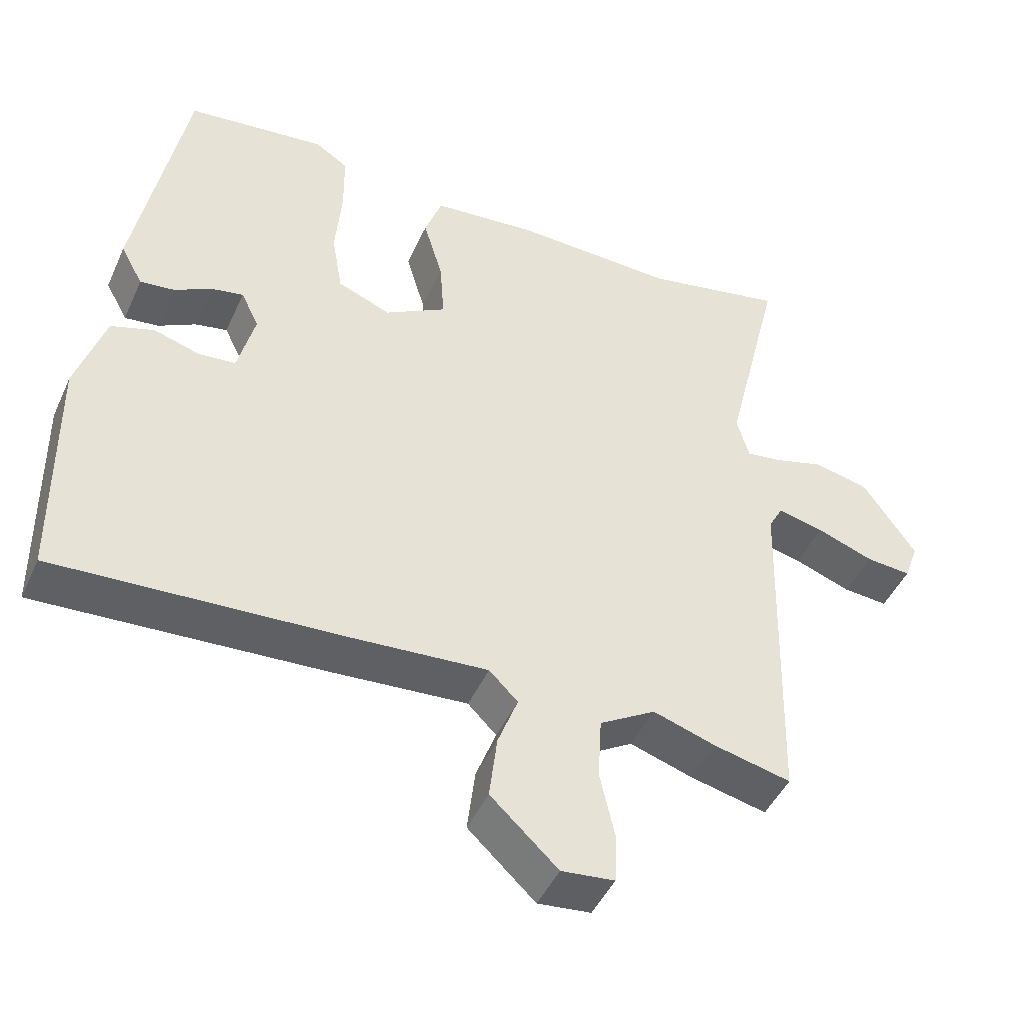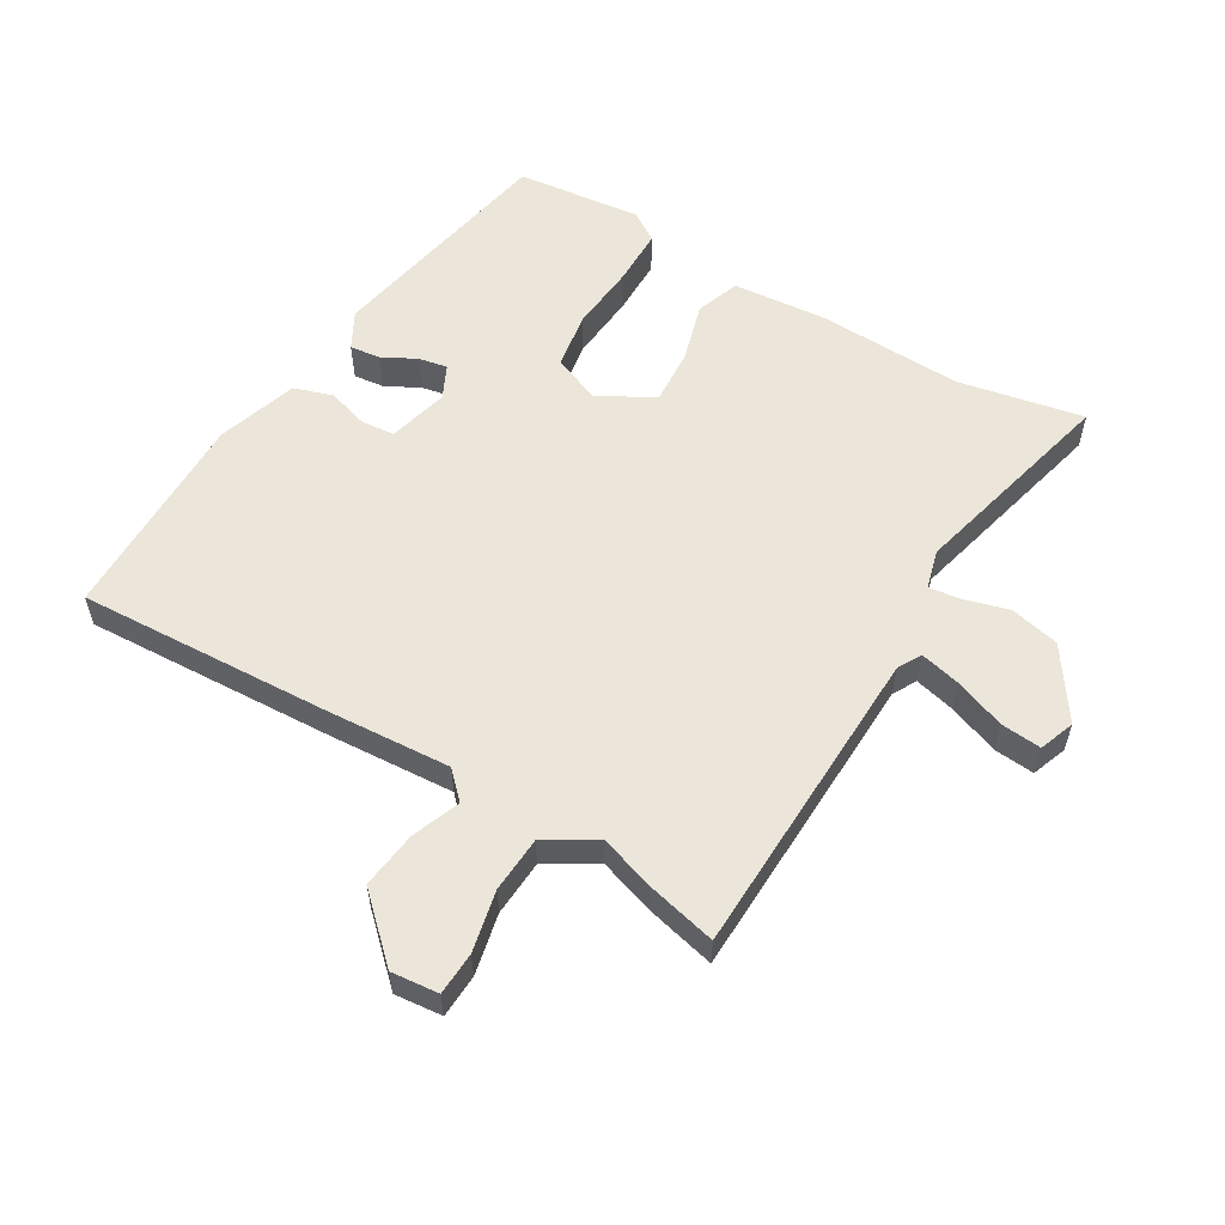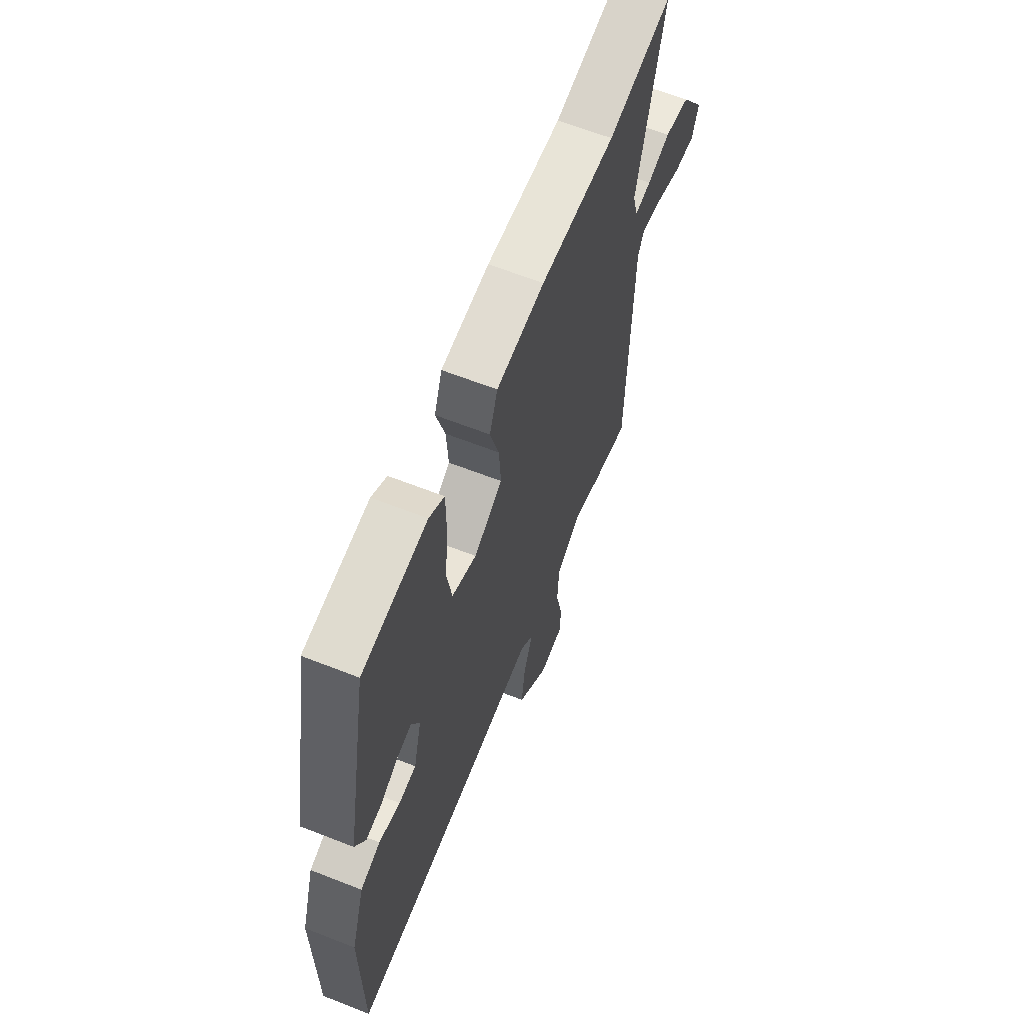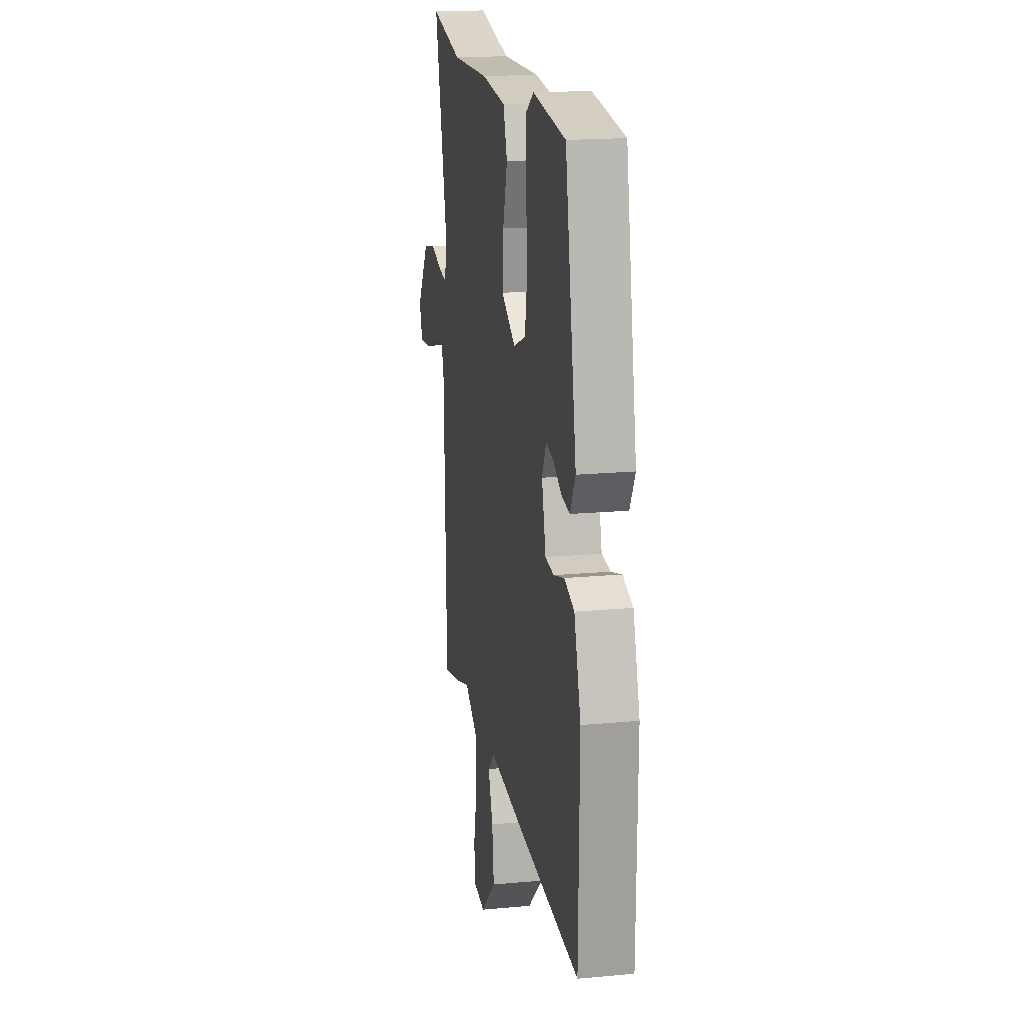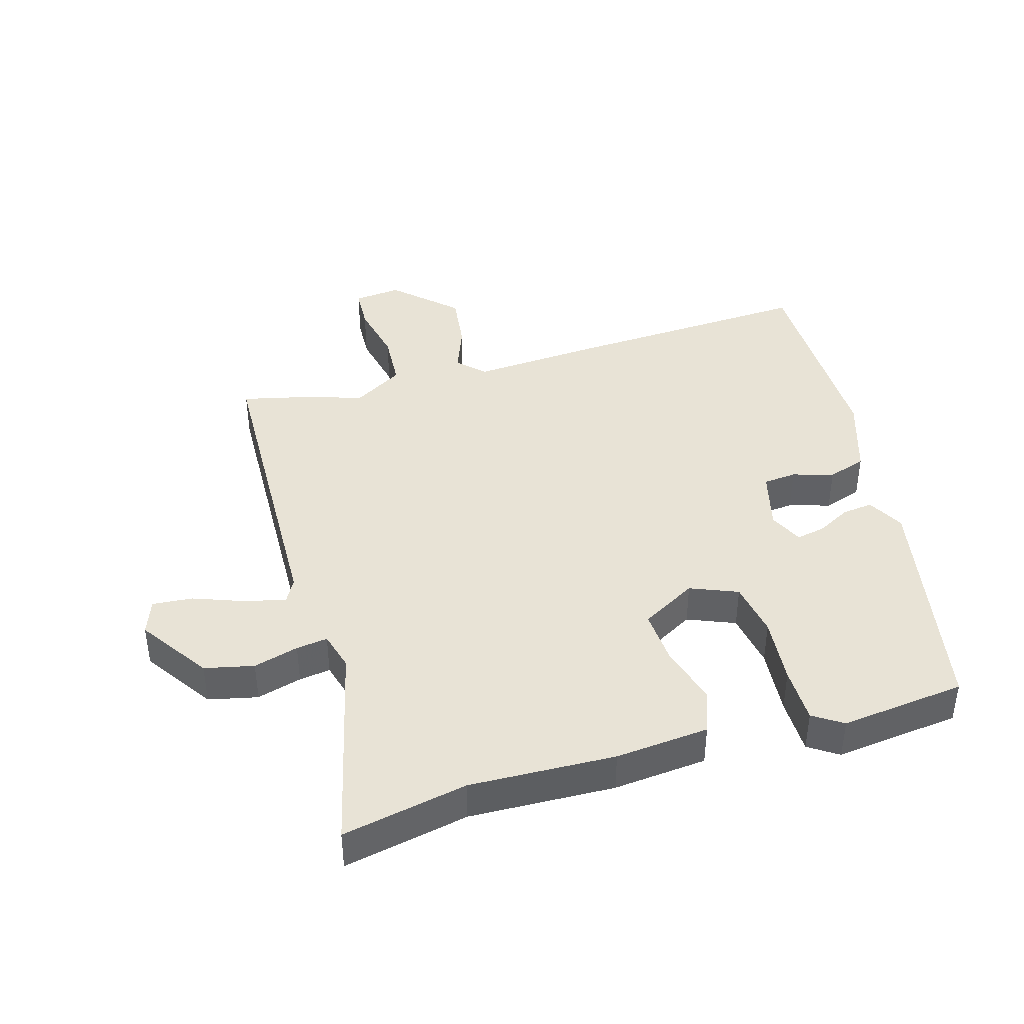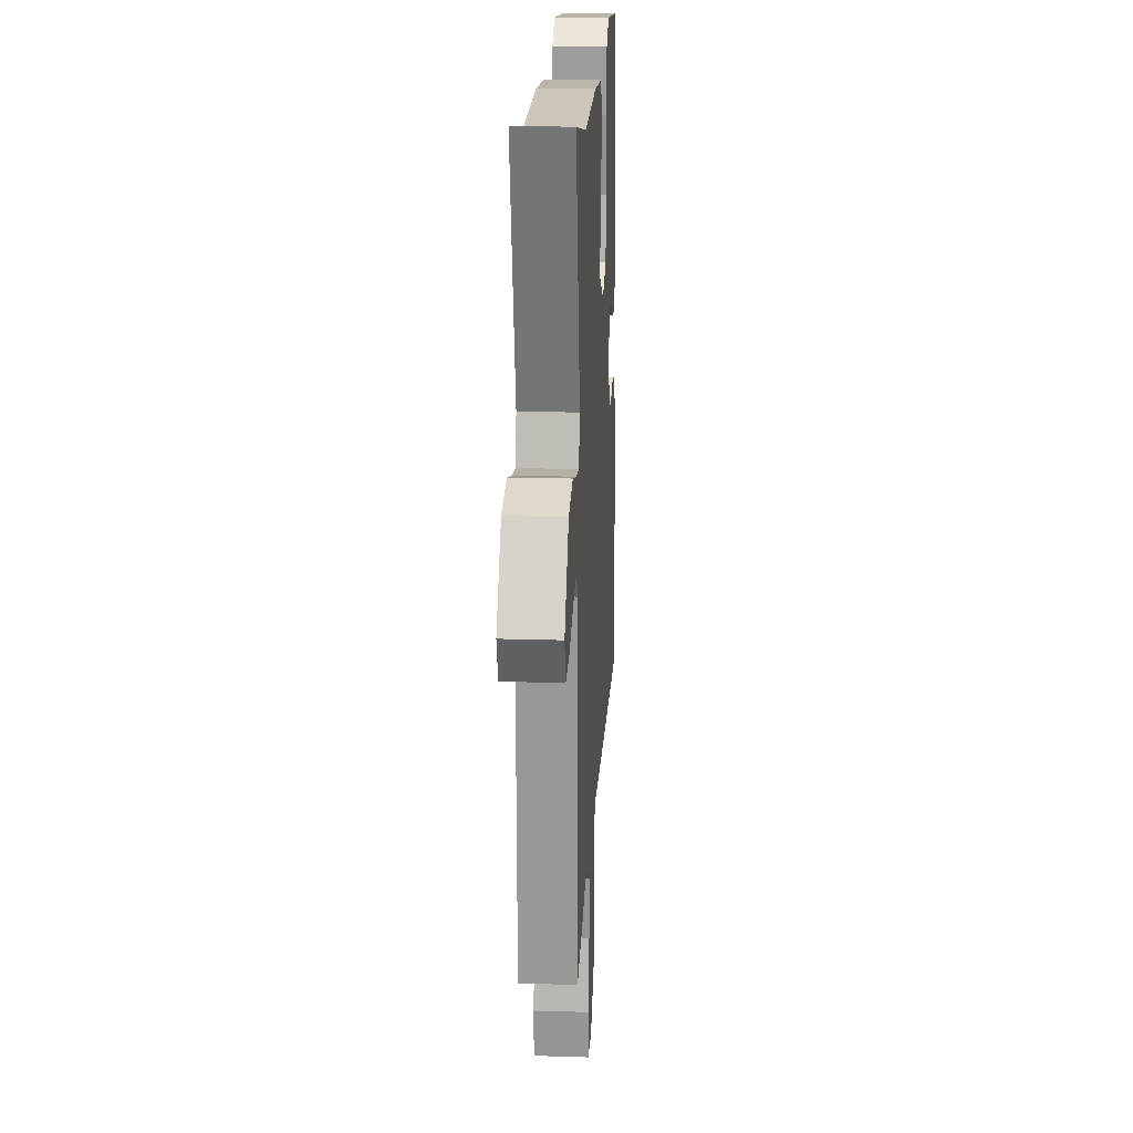
<metadata>
{"format":"obj","ext":"obj","renderer":"f3d","projection":"perspective","resolution":1024,"background":"white","views":[{"elev":-46.0,"azim":156.5,"up":"+Z"},{"elev":57.1,"azim":-149.0,"up":"+Y"},{"elev":63.3,"azim":111.7,"up":"+Z"},{"elev":18.3,"azim":79.8,"up":"+Z"},{"elev":41.5,"azim":-16.0,"up":"+Y"},{"elev":19.5,"azim":-86.7,"up":"+Z"}]}
</metadata>
<code>
v -0.413 0.07 -0.48
v -0.521 0.07 -0.505
v -0.534 0.07 -0.016
v -0.554 0.07 0.021
v -0.618 0.07 0.006
v -0.697 0.07 -0.023
v -0.76 0.07 -0.028
v -0.78 0.07 0.027
v -0.706 0.07 0.135
v -0.629 0.07 0.152
v -0.559 0.07 0.132
v -0.51 0.07 0.125
v -0.493 0.07 0.185
v -0.573 0.07 0.515
v -0.378 0.07 0.475
v -0.151 0.07 0.482
v -0.005 0.07 0.468
v 0.019 0.07 0.4
v -0.008 0.07 0.308
v -0.014 0.07 0.222
v 0.072 0.07 0.173
v 0.146 0.07 0.203
v 0.161 0.07 0.29
v 0.152 0.07 0.396
v 0.153 0.07 0.484
v 0.199 0.07 0.514
v 0.394 0.07 0.491
v 0.463 0.07 0.122
v 0.432 0.07 0.065
v 0.384 0.07 0.071
v 0.332 0.07 0.099
v 0.287 0.07 0.108
v 0.262 0.07 0.056
v 0.286 0.07 -0.038
v 0.338 0.07 -0.043
v 0.402 0.07 -0.024
v 0.462 0.07 -0.044
v 0.502 0.07 -0.169
v 0.498 0.07 -0.5
v 0.104 0.07 -0.478
v -0.092 0.07 -0.464
v -0.132 0.07 -0.504
v -0.104 0.07 -0.578
v -0.093 0.07 -0.668
v -0.187 0.07 -0.756
v -0.261 0.07 -0.748
v -0.264 0.07 -0.681
v -0.243 0.07 -0.586
v -0.248 0.07 -0.499
v -0.326 0.07 -0.452
v -0.413 0 -0.48
v -0.521 0 -0.505
v -0.534 0 -0.016
v -0.554 0 0.021
v -0.618 0 0.006
v -0.697 0 -0.023
v -0.76 0 -0.028
v -0.78 0 0.027
v -0.706 0 0.135
v -0.629 0 0.152
v -0.559 0 0.132
v -0.51 0 0.125
v -0.493 0 0.185
v -0.573 0 0.515
v -0.378 0 0.475
v -0.151 0 0.482
v -0.005 0 0.468
v 0.019 0 0.4
v -0.008 0 0.308
v -0.014 0 0.222
v 0.072 0 0.173
v 0.146 0 0.203
v 0.161 0 0.29
v 0.152 0 0.396
v 0.153 0 0.484
v 0.199 0 0.514
v 0.394 0 0.491
v 0.463 0 0.122
v 0.432 0 0.065
v 0.384 0 0.071
v 0.332 0 0.099
v 0.287 0 0.108
v 0.262 0 0.056
v 0.286 0 -0.038
v 0.338 0 -0.043
v 0.402 0 -0.024
v 0.462 0 -0.044
v 0.502 0 -0.169
v 0.498 0 -0.5
v 0.104 0 -0.478
v -0.092 0 -0.464
v -0.132 0 -0.504
v -0.104 0 -0.578
v -0.093 0 -0.668
v -0.187 0 -0.756
v -0.261 0 -0.748
v -0.264 0 -0.681
v -0.243 0 -0.586
v -0.248 0 -0.499
v -0.326 0 -0.452
f 45 46 47 48
f 45 48 49
f 42 43 44 45
f 42 45 49
f 41 42 49 50
f 39 40 41
f 38 39 41
f 35 36 37 38
f 34 35 38 41
f 33 34 41 50
f 28 29 30 31
f 28 31 32
f 27 28 32
f 23 24 25 26
f 23 26 27 32
f 16 17 18 19
f 15 16 19 20
f 13 14 15 20
f 12 13 20 21
f 8 9 10 11
f 8 11 12
f 5 6 7 8
f 4 5 8 12
f 3 4 12 21
f 1 2 3 21
f 22 23 32 33
f 22 33 50
f 1 21 22 50
f 98 97 96 95
f 99 98 95
f 95 94 93 92
f 99 95 92
f 100 99 92 91
f 91 90 89
f 91 89 88
f 88 87 86 85
f 91 88 85 84
f 100 91 84 83
f 81 80 79 78
f 82 81 78
f 82 78 77
f 76 75 74 73
f 82 77 76 73
f 69 68 67 66
f 70 69 66 65
f 70 65 64 63
f 71 70 63 62
f 61 60 59 58
f 62 61 58
f 58 57 56 55
f 62 58 55 54
f 71 62 54 53
f 71 53 52 51
f 83 82 73 72
f 100 83 72
f 100 72 71 51
f 1 51 52 2
f 2 52 53 3
f 3 53 54 4
f 4 54 55 5
f 5 55 56 6
f 6 56 57 7
f 7 57 58 8
f 8 58 59 9
f 9 59 60 10
f 10 60 61 11
f 11 61 62 12
f 12 62 63 13
f 13 63 64 14
f 14 64 65 15
f 15 65 66 16
f 16 66 67 17
f 17 67 68 18
f 18 68 69 19
f 19 69 70 20
f 20 70 71 21
f 21 71 72 22
f 22 72 73 23
f 23 73 74 24
f 24 74 75 25
f 25 75 76 26
f 26 76 77 27
f 27 77 78 28
f 28 78 79 29
f 29 79 80 30
f 30 80 81 31
f 31 81 82 32
f 32 82 83 33
f 33 83 84 34
f 34 84 85 35
f 35 85 86 36
f 36 86 87 37
f 37 87 88 38
f 38 88 89 39
f 39 89 90 40
f 40 90 91 41
f 41 91 92 42
f 42 92 93 43
f 43 93 94 44
f 44 94 95 45
f 45 95 96 46
f 46 96 97 47
f 47 97 98 48
f 48 98 99 49
f 49 99 100 50
f 50 100 51 1

</code>
